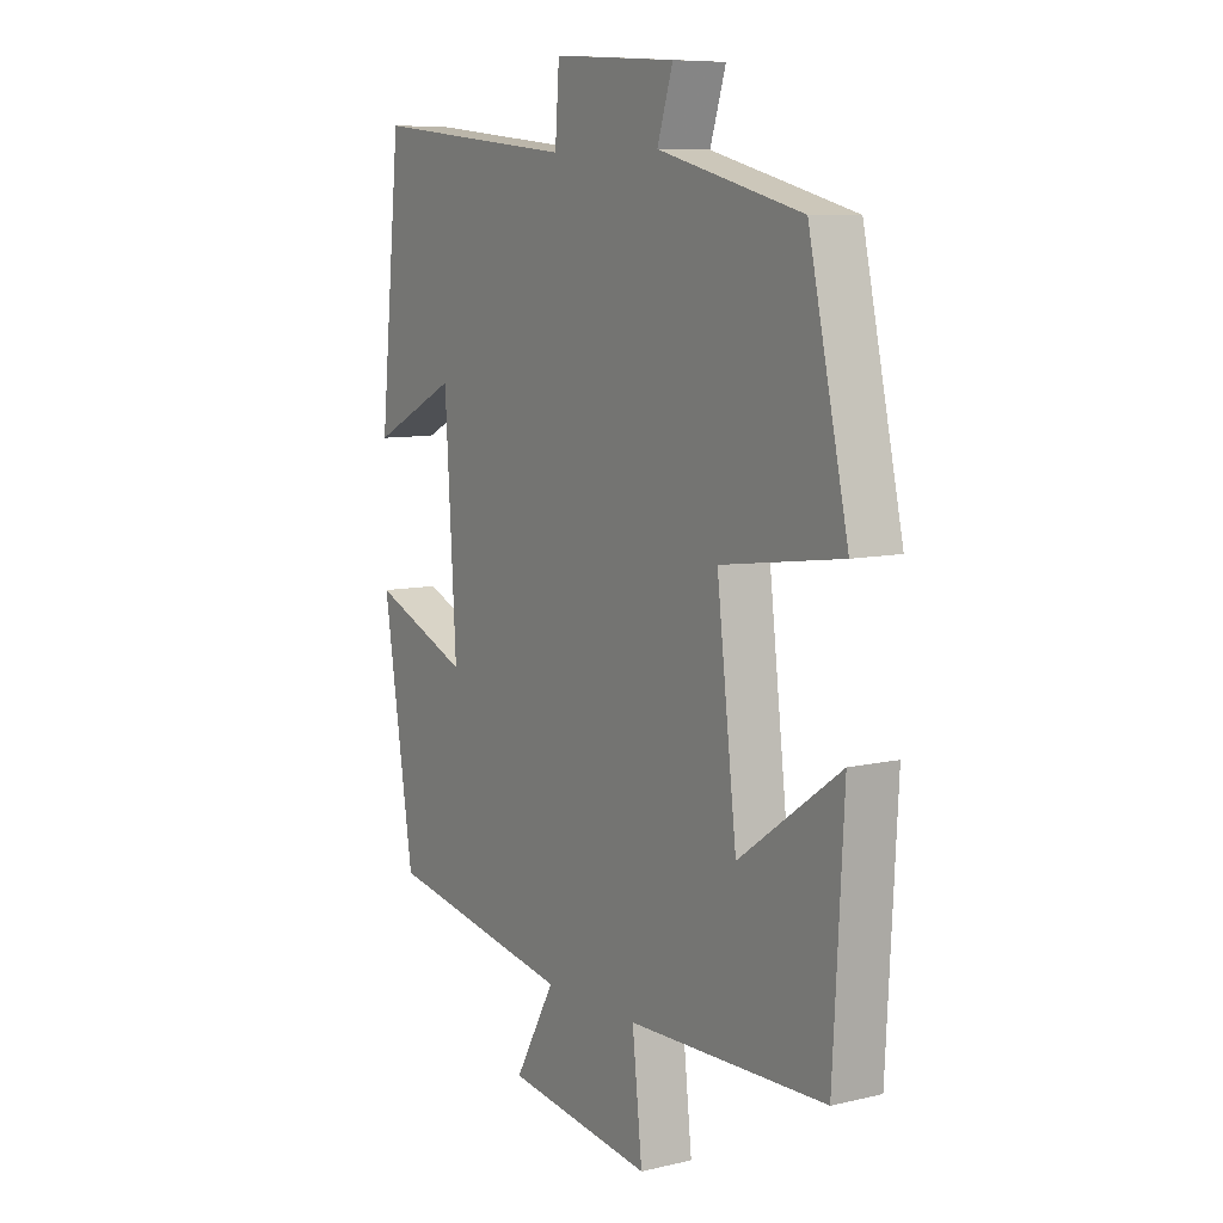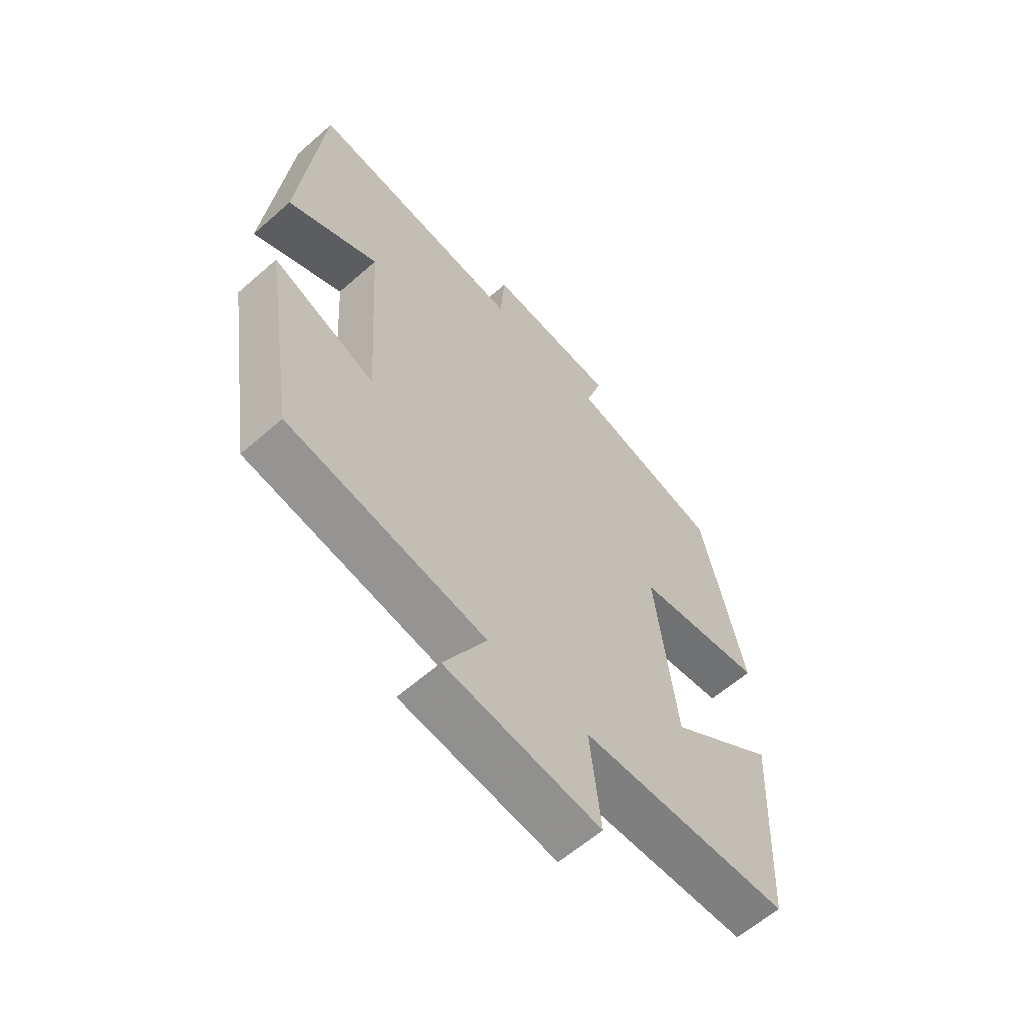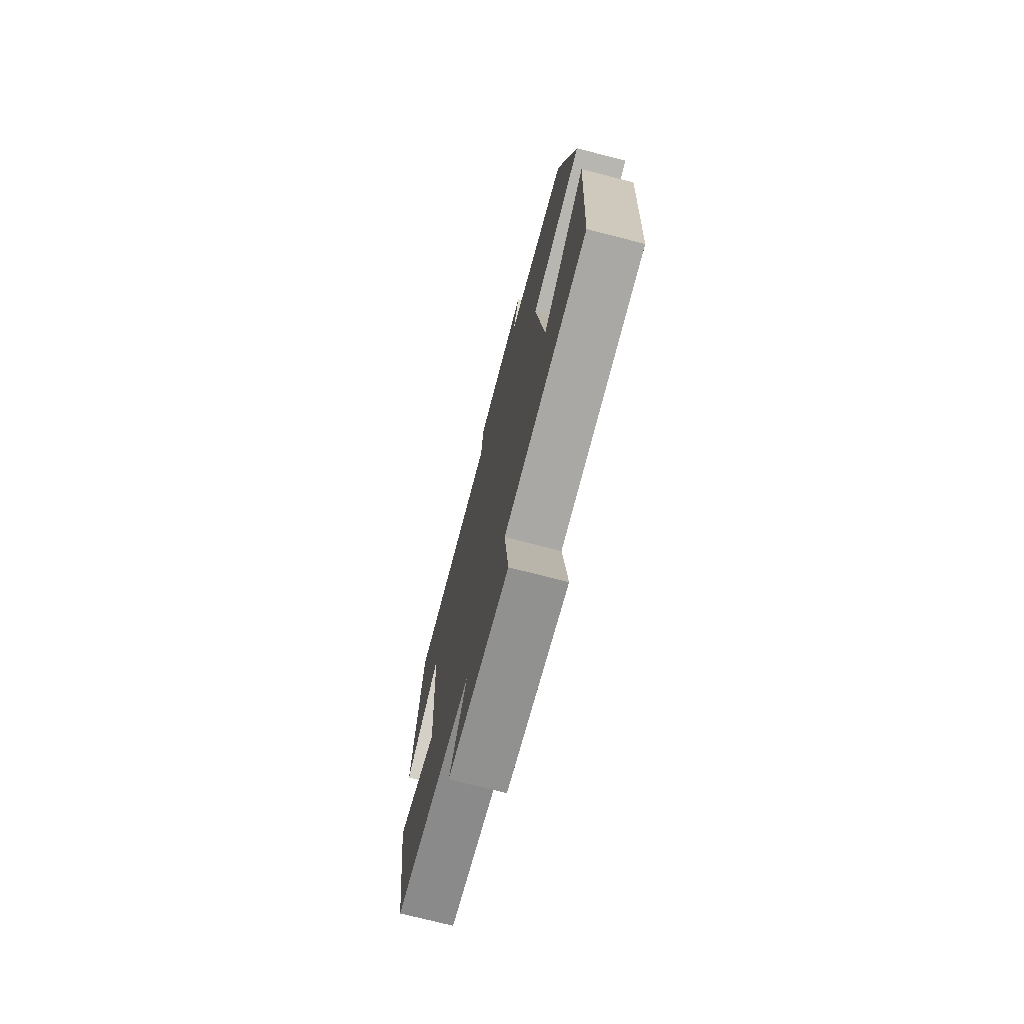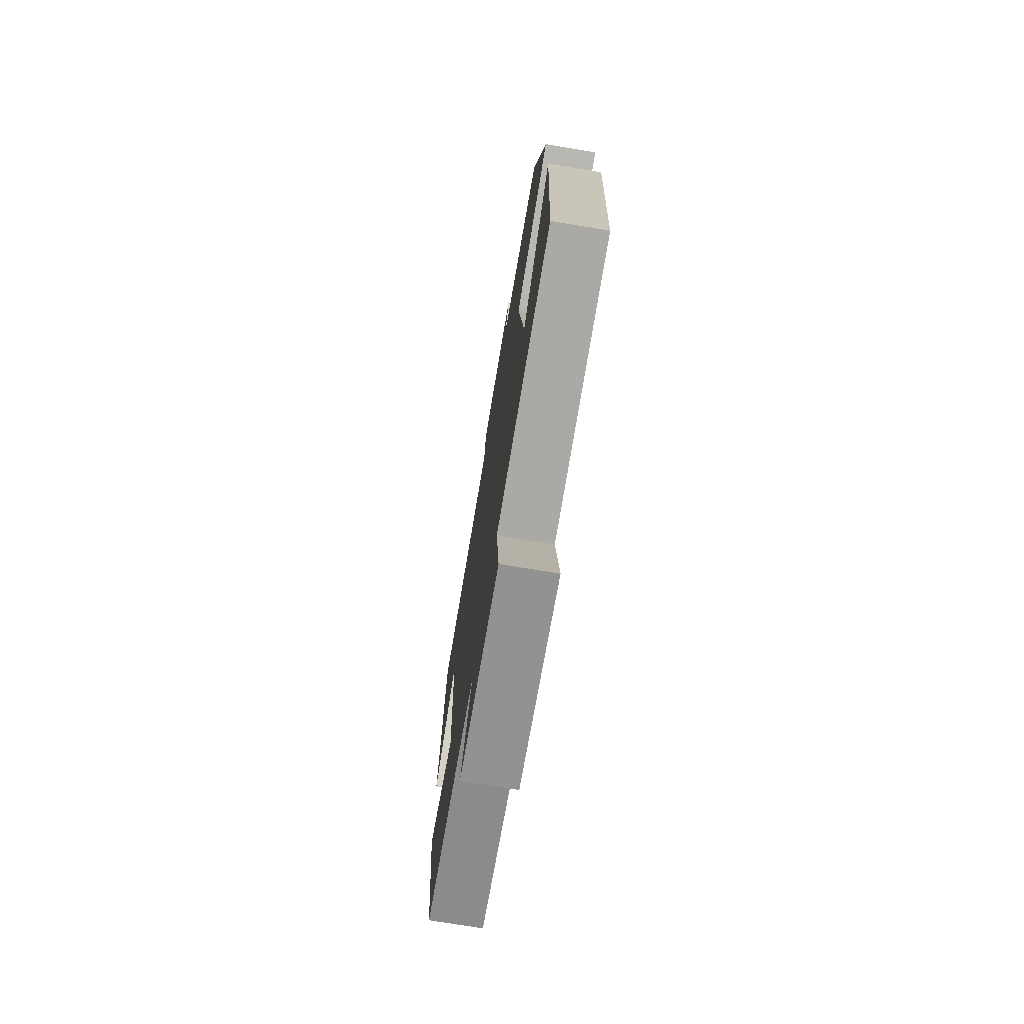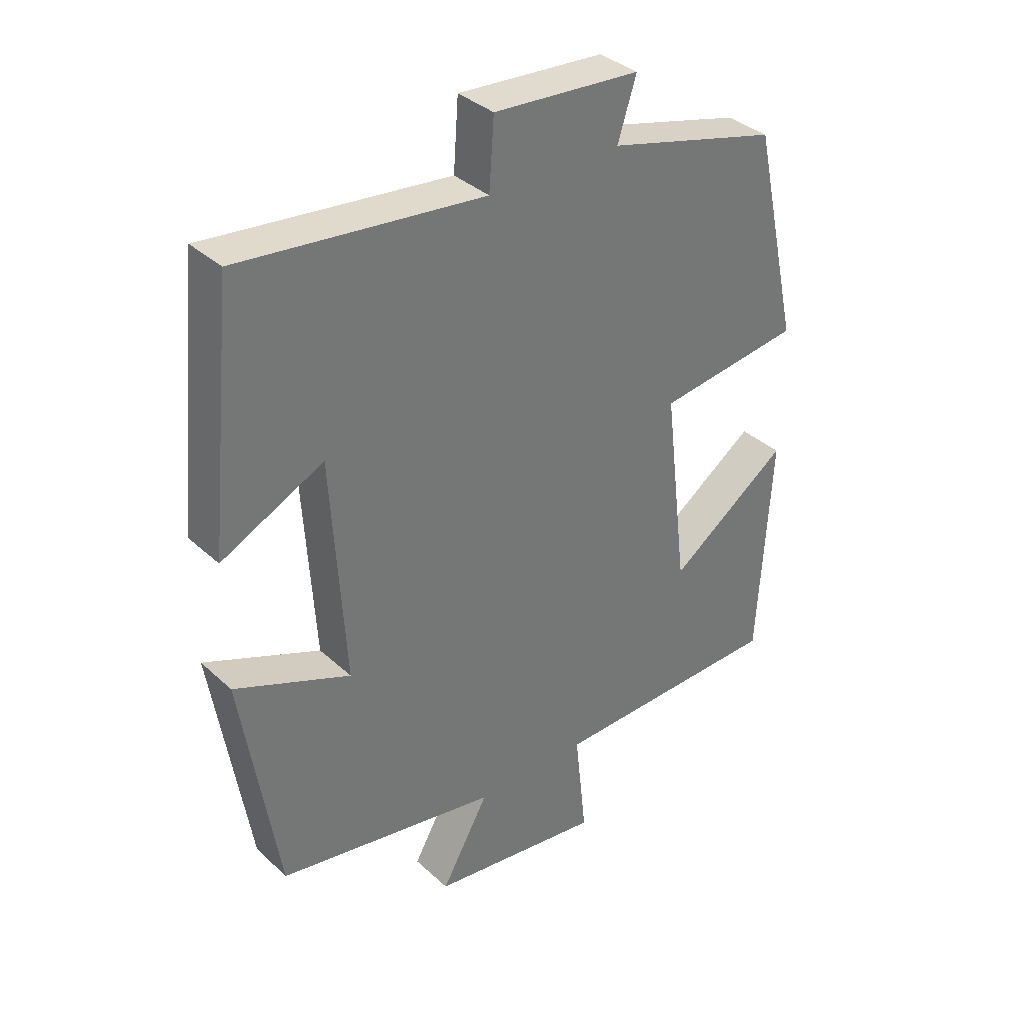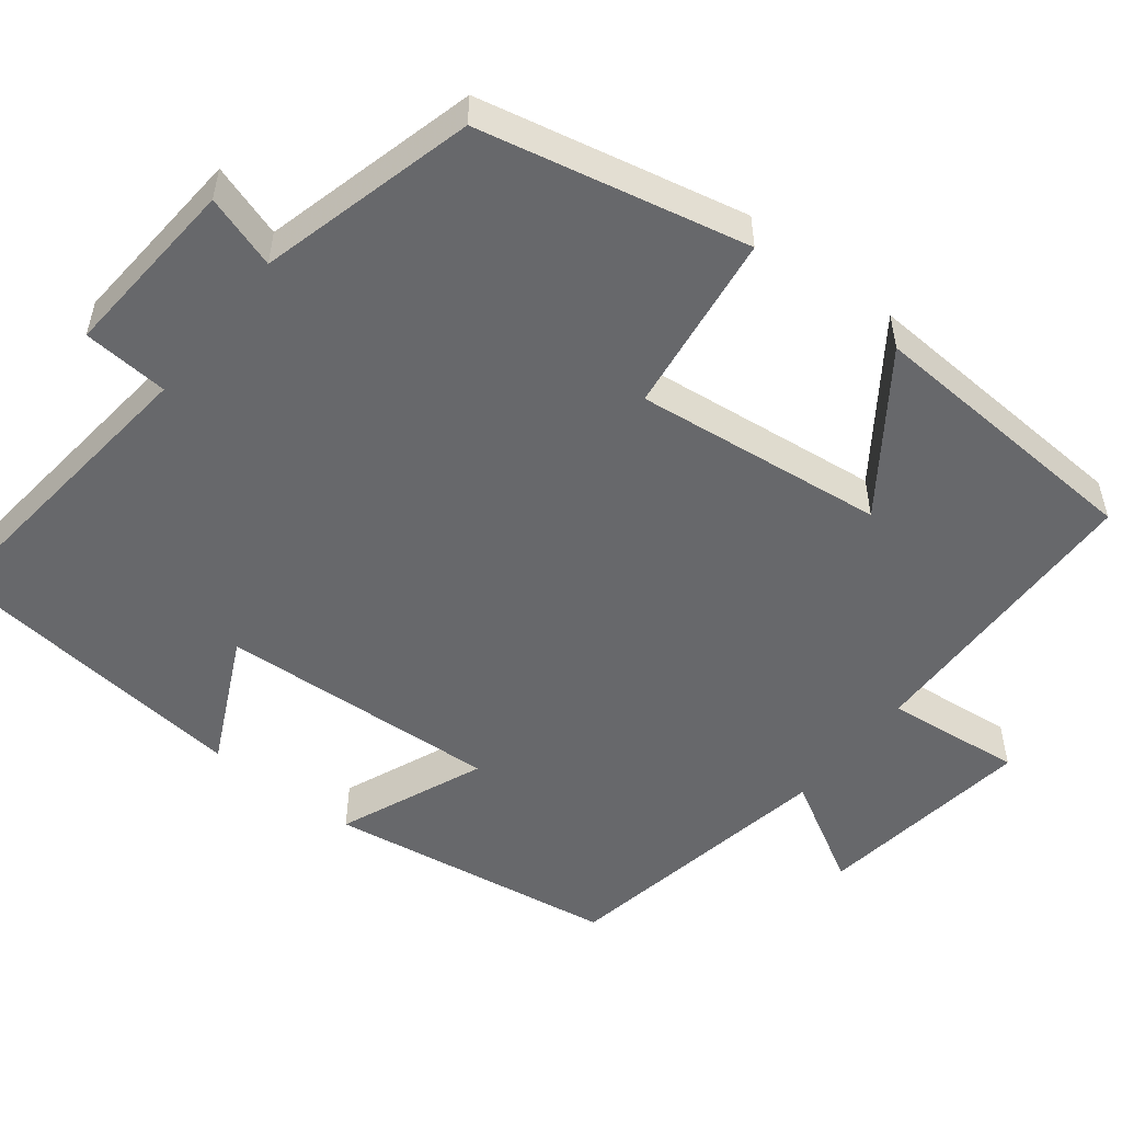
<metadata>
{"format":"obj","ext":"obj","renderer":"f3d","projection":"perspective","resolution":1024,"background":"white","views":[{"elev":8.5,"azim":57.5,"up":"+Z"},{"elev":-60.7,"azim":-48.1,"up":"+Z"},{"elev":-73.6,"azim":75.6,"up":"+Z"},{"elev":-74.0,"azim":80.6,"up":"+Z"},{"elev":35.6,"azim":-39.9,"up":"+Z"},{"elev":-52.4,"azim":51.8,"up":"+Y"}]}
</metadata>
<code>
v 0.424 0.07 0.429
v 0.5 0.07 0.087
v 0.268 0.07 0.055
v 0.306 0.07 -0.265
v 0.5 0.07 -0.127
v 0.48 0.07 -0.491
v 0.101 0.07 -0.5
v 0.12 0.07 -0.675
v -0.16 0.07 -0.637
v -0.083 0.07 -0.5
v -0.441 0.07 -0.436
v -0.5 0.07 -0.064
v -0.313 0.07 -0.141
v -0.335 0.07 0.219
v -0.5 0.07 0.138
v -0.459 0.07 0.541
v -0.066 0.07 0.5
v -0.058 0.07 0.61
v 0.178 0.07 0.594
v 0.148 0.07 0.5
v 0.424 0 0.429
v 0.5 0 0.087
v 0.268 0 0.055
v 0.306 0 -0.265
v 0.5 0 -0.127
v 0.48 0 -0.491
v 0.101 0 -0.5
v 0.12 0 -0.675
v -0.16 0 -0.637
v -0.083 0 -0.5
v -0.441 0 -0.436
v -0.5 0 -0.064
v -0.313 0 -0.141
v -0.335 0 0.219
v -0.5 0 0.138
v -0.459 0 0.541
v -0.066 0 0.5
v -0.058 0 0.61
v 0.178 0 0.594
v 0.148 0 0.5
f 17 18 19 20
f 17 20 1 2
f 14 15 16 17
f 13 14 17
f 10 11 12 13
f 10 13 17
f 7 8 9 10
f 4 5 6 7
f 3 4 7 10
f 17 2 3
f 3 10 17
f 40 39 38 37
f 22 21 40 37
f 37 36 35 34
f 37 34 33
f 33 32 31 30
f 37 33 30
f 30 29 28 27
f 27 26 25 24
f 30 27 24 23
f 23 22 37
f 37 30 23
f 1 21 22 2
f 2 22 23 3
f 3 23 24 4
f 4 24 25 5
f 5 25 26 6
f 6 26 27 7
f 7 27 28 8
f 8 28 29 9
f 9 29 30 10
f 10 30 31 11
f 11 31 32 12
f 12 32 33 13
f 13 33 34 14
f 14 34 35 15
f 15 35 36 16
f 16 36 37 17
f 17 37 38 18
f 18 38 39 19
f 19 39 40 20
f 20 40 21 1

</code>
